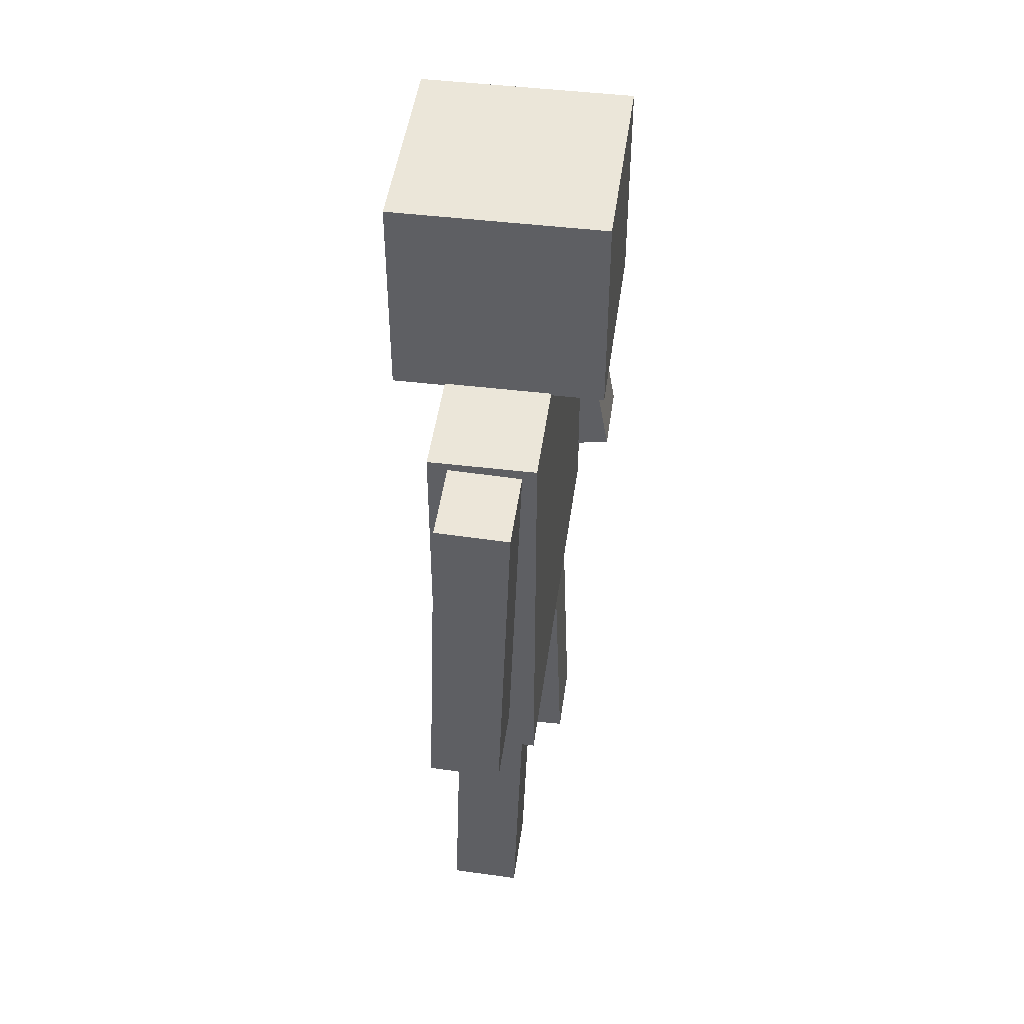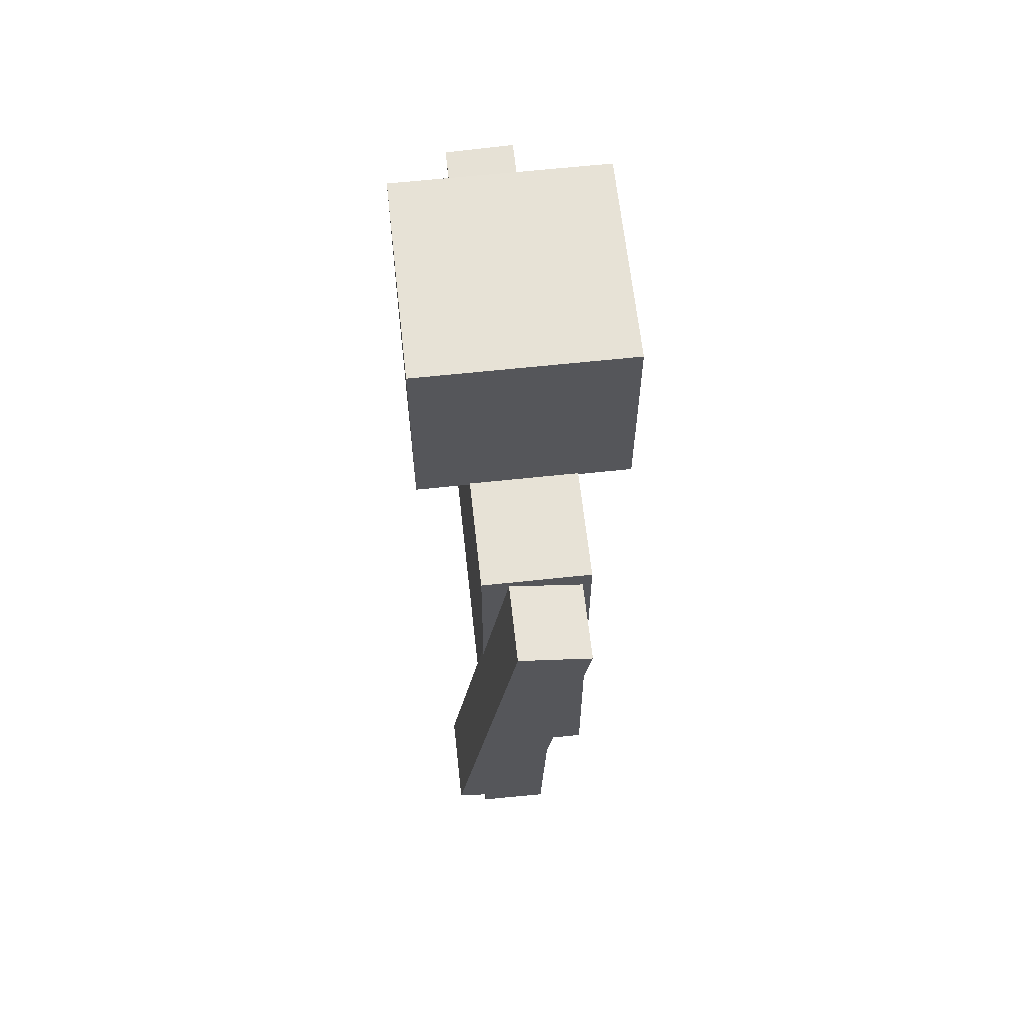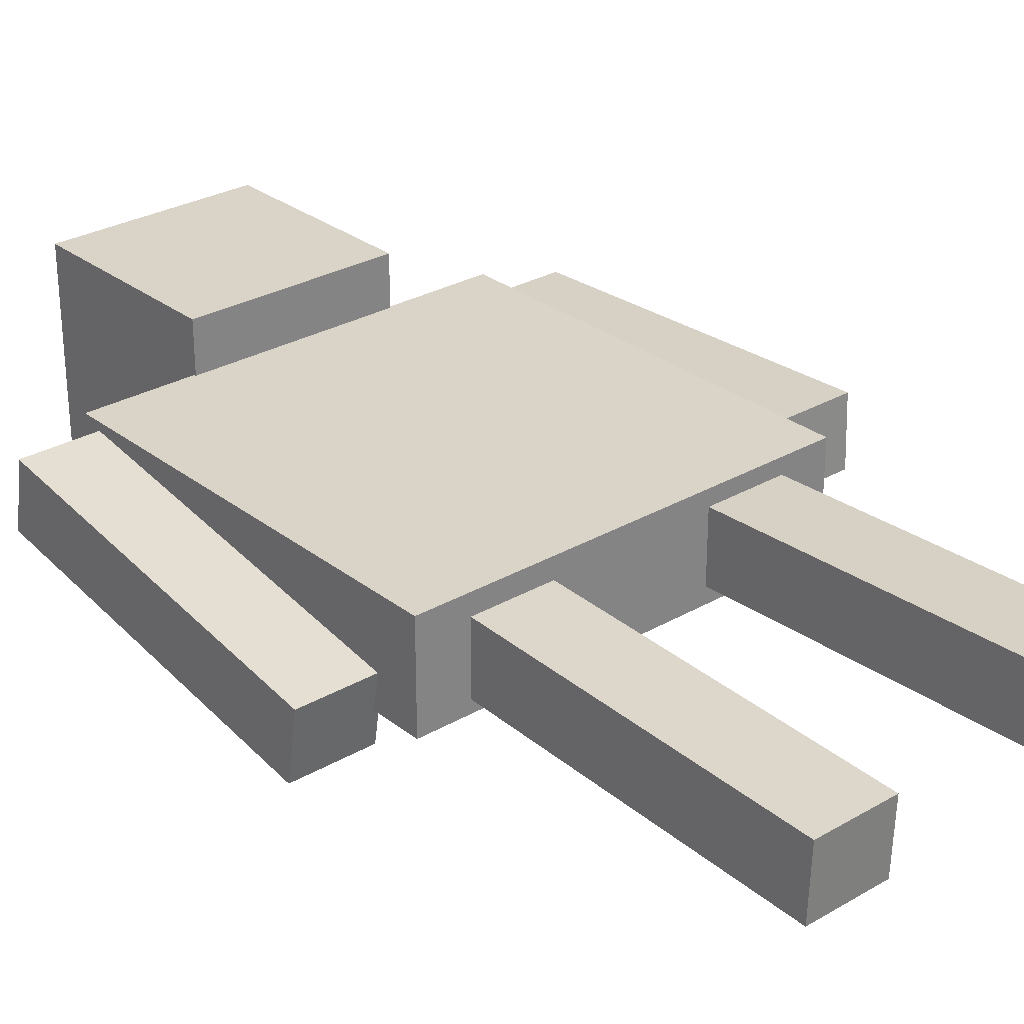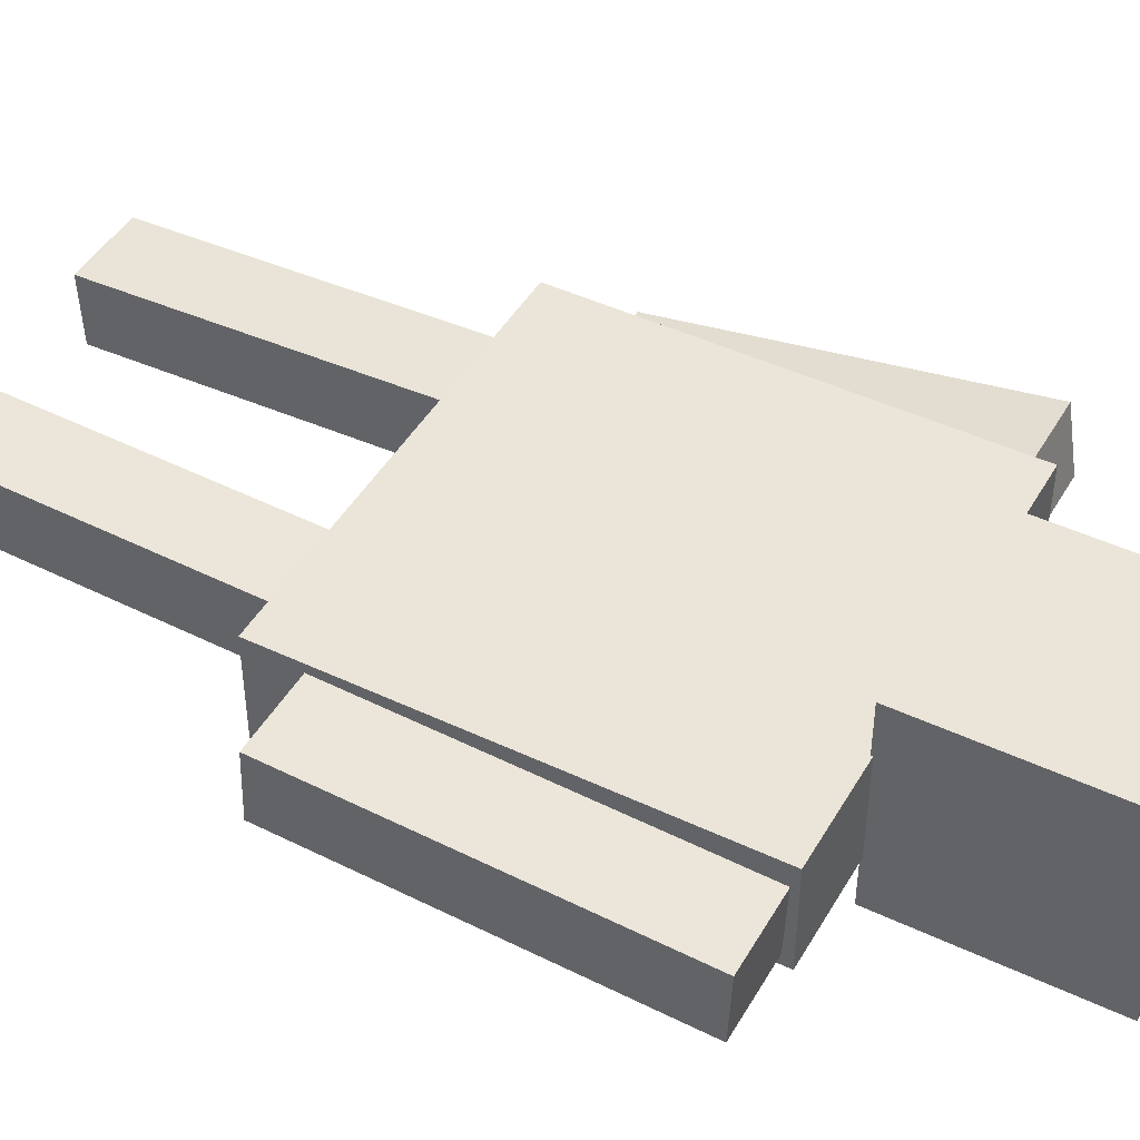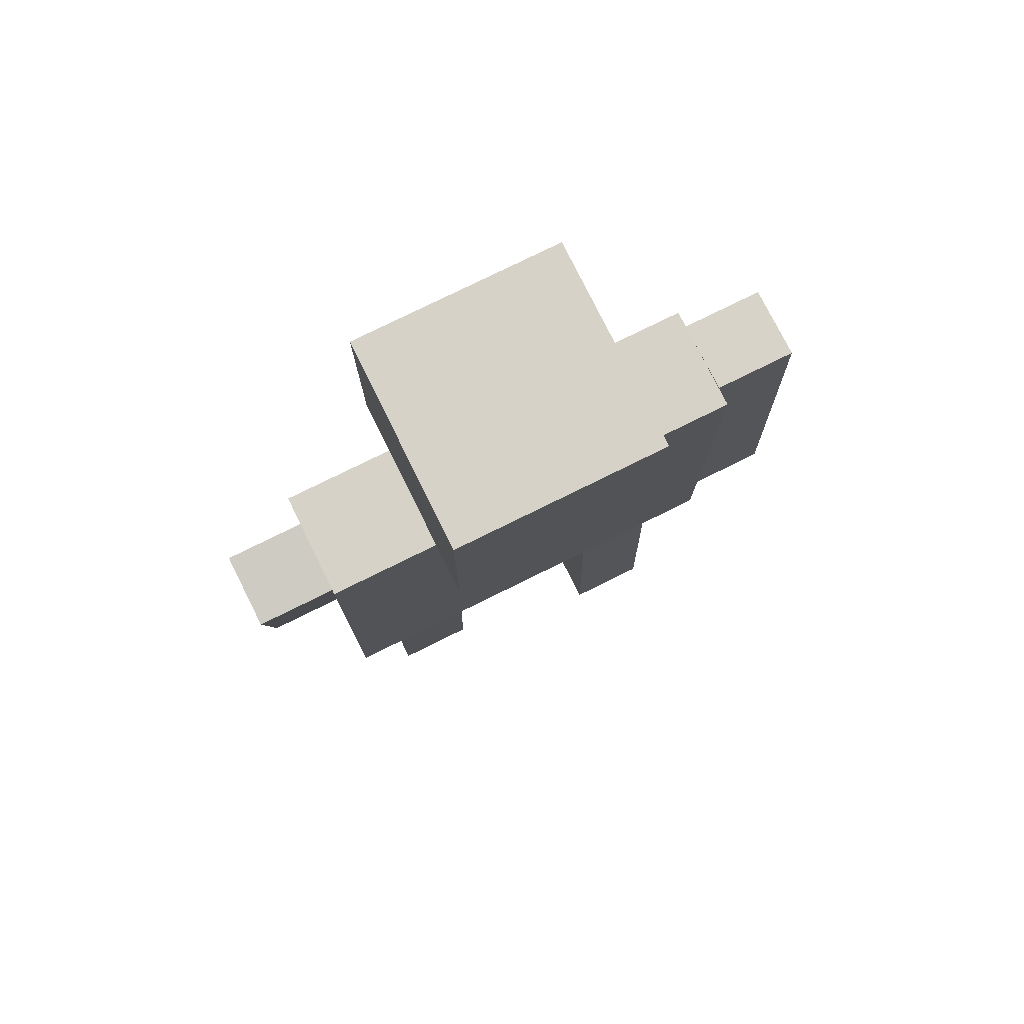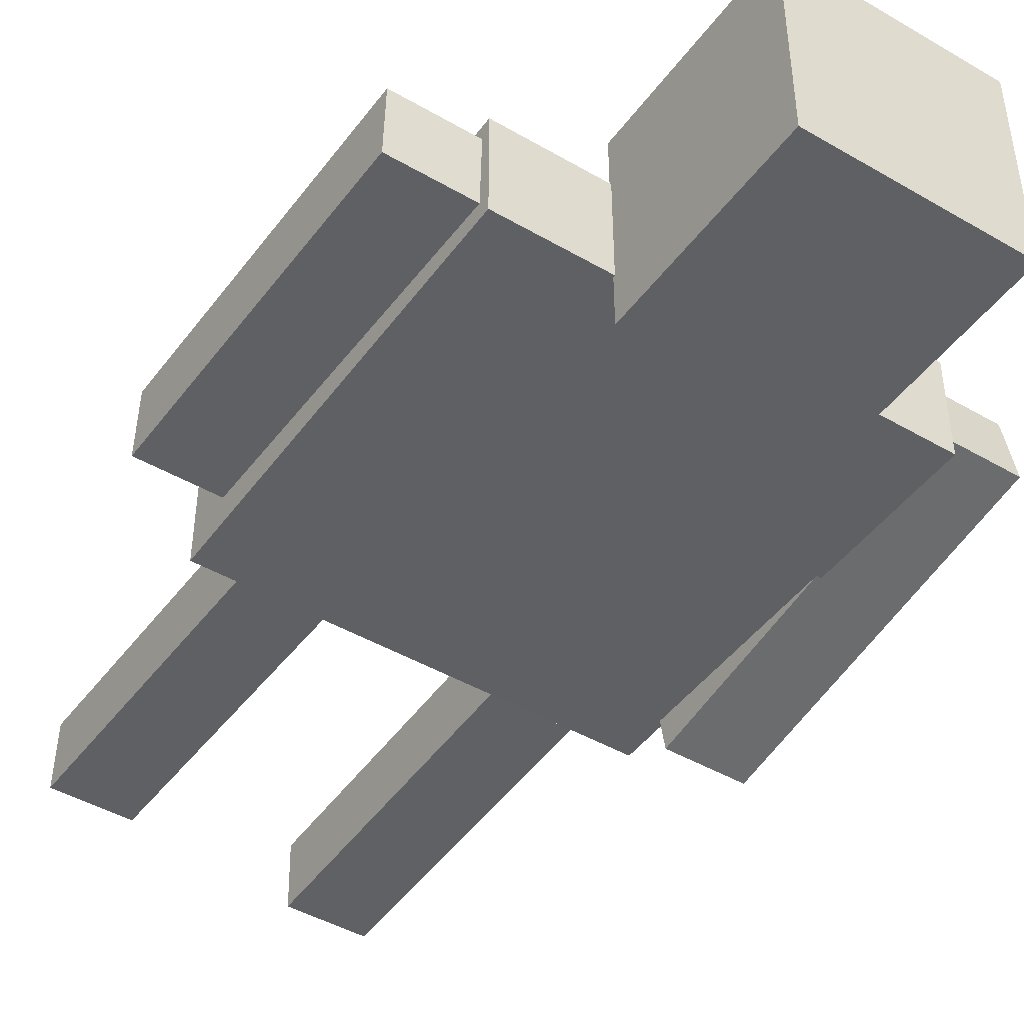
<metadata>
{"format":"obj","ext":"obj","renderer":"f3d","projection":"perspective","resolution":1024,"background":"white","views":[{"elev":46.8,"azim":97.8,"up":"+Y"},{"elev":63.1,"azim":-96.2,"up":"+Y"},{"elev":28.8,"azim":-40.9,"up":"+Z"},{"elev":45.4,"azim":118.6,"up":"+Z"},{"elev":77.6,"azim":-26.3,"up":"+Y"},{"elev":-45.2,"azim":146.1,"up":"+Z"}]}
</metadata>
<code>
o Cube.006
v 0.3827 -2.608 0.221
v 0.3827 -0.8897 0.1656
v 0.3827 -2.619 -0.1139
v 0.3827 -0.9005 -0.1693
v 0.7636 -2.608 0.221
v 0.7636 -0.8897 0.1656
v 0.7636 -2.619 -0.1139
v 0.7636 -0.9005 -0.1693
f 4 3 1
f 8 7 3
f 6 5 7
f 2 1 5
f 3 7 5
f 8 4 2
f 2 4 1
f 4 8 3
f 8 6 7
f 6 2 5
f 1 3 5
f 6 8 2
o Cube.005
v -0.7553 -2.622 0.0901
v -0.7553 -0.9043 0.1515
v -0.7553 -2.61 -0.2448
v -0.7553 -0.8923 -0.1834
v -0.3745 -2.622 0.0901
v -0.3745 -0.9043 0.1515
v -0.3745 -2.61 -0.2448
v -0.3745 -0.8923 -0.1834
f 12 11 9
f 16 15 11
f 16 14 13
f 10 9 13
f 11 15 13
f 16 12 10
f 10 12 9
f 12 16 11
f 15 16 13
f 14 10 13
f 9 11 13
f 14 16 10
o Cube.001
v -0.4897 0.9905 0.4897
v -0.4897 1.97 0.4897
v -0.4897 0.9905 -0.4897
v -0.4897 1.97 -0.4897
v 0.4897 0.9905 0.4897
v 0.4897 1.97 0.4897
v 0.4897 0.9905 -0.4897
v 0.4897 1.97 -0.4897
f 20 19 17
f 24 23 19
f 22 21 23
f 18 17 21
f 19 23 21
f 24 20 18
f 18 20 17
f 20 24 19
f 24 22 23
f 22 18 21
f 17 19 21
f 22 24 18
o Cube
v 1 -1 -0.2463
v 1 -1 0.2463
v -1 -1 0.2463
v -1 -1 -0.2463
v 1 1 -0.2463
v 1 1 0.2463
v -1 1 0.2463
v -1 1 -0.2463
f 26 27 28
f 32 31 30
f 29 30 26
f 30 31 27
f 31 32 28
f 25 28 32
f 25 26 28
f 29 32 30
f 25 29 26
f 26 30 27
f 27 31 28
f 29 25 32
o Cube.003
v 1.009 -0.747 0.2136
v 1.009 0.9709 0.1535
v 1.009 -0.7588 -0.1213
v 1.009 0.9592 -0.1814
v 1.389 -0.747 0.2136
v 1.389 0.9709 0.1535
v 1.389 -0.7588 -0.1213
v 1.389 0.9592 -0.1814
f 36 35 33
f 40 39 35
f 38 37 39
f 34 33 37
f 35 39 37
f 40 36 34
f 34 36 33
f 36 40 35
f 40 38 39
f 38 34 37
f 33 35 37
f 38 40 34
o Cube.004
v -1.359 -0.7887 -0.07818
v -1.359 0.9065 0.2068
v -1.359 -0.7331 -0.4086
v -1.359 0.9621 -0.1236
v -0.9778 -0.7887 -0.07818
v -0.9778 0.9065 0.2068
v -0.9778 -0.7331 -0.4086
v -0.9778 0.9621 -0.1236
f 44 43 41
f 48 47 43
f 48 46 45
f 42 41 45
f 43 47 45
f 48 44 42
f 42 44 41
f 44 48 43
f 47 48 45
f 46 42 45
f 41 43 45
f 46 48 42

</code>
